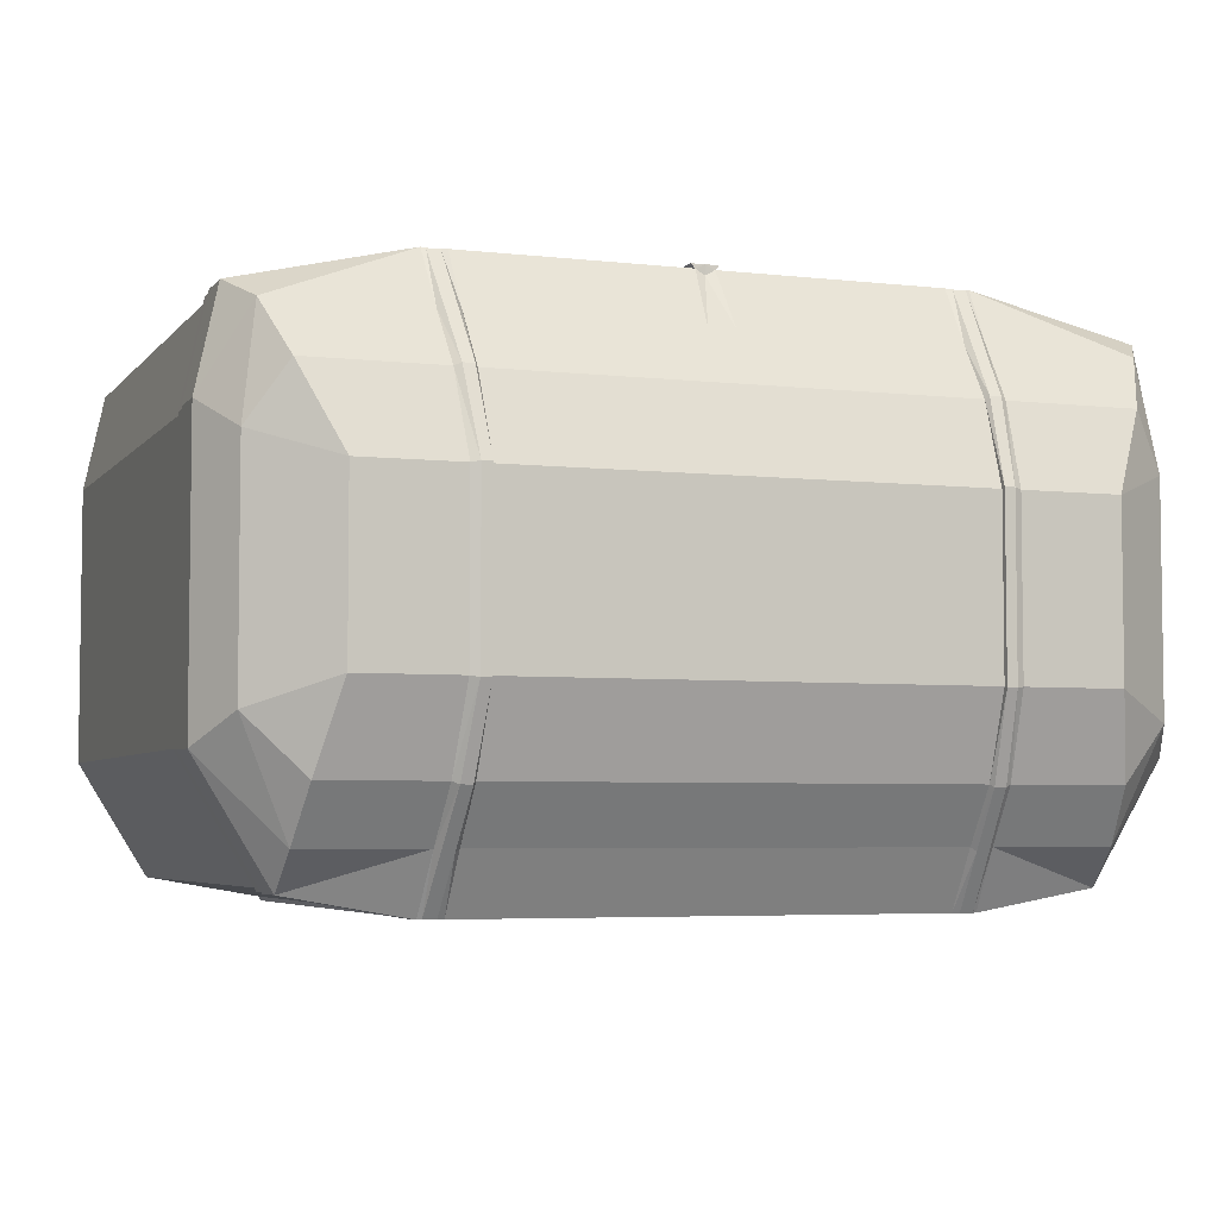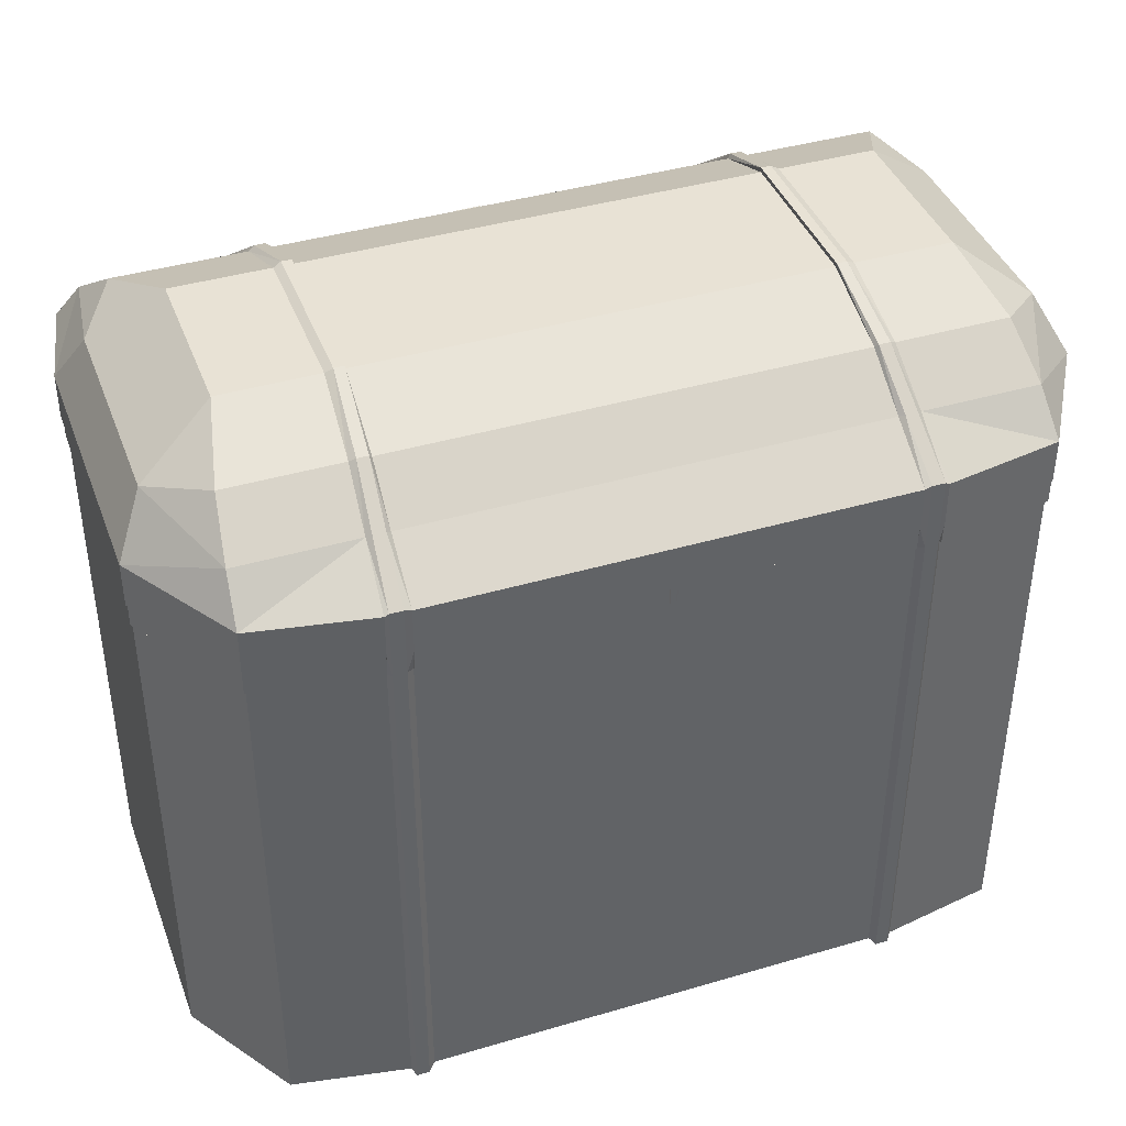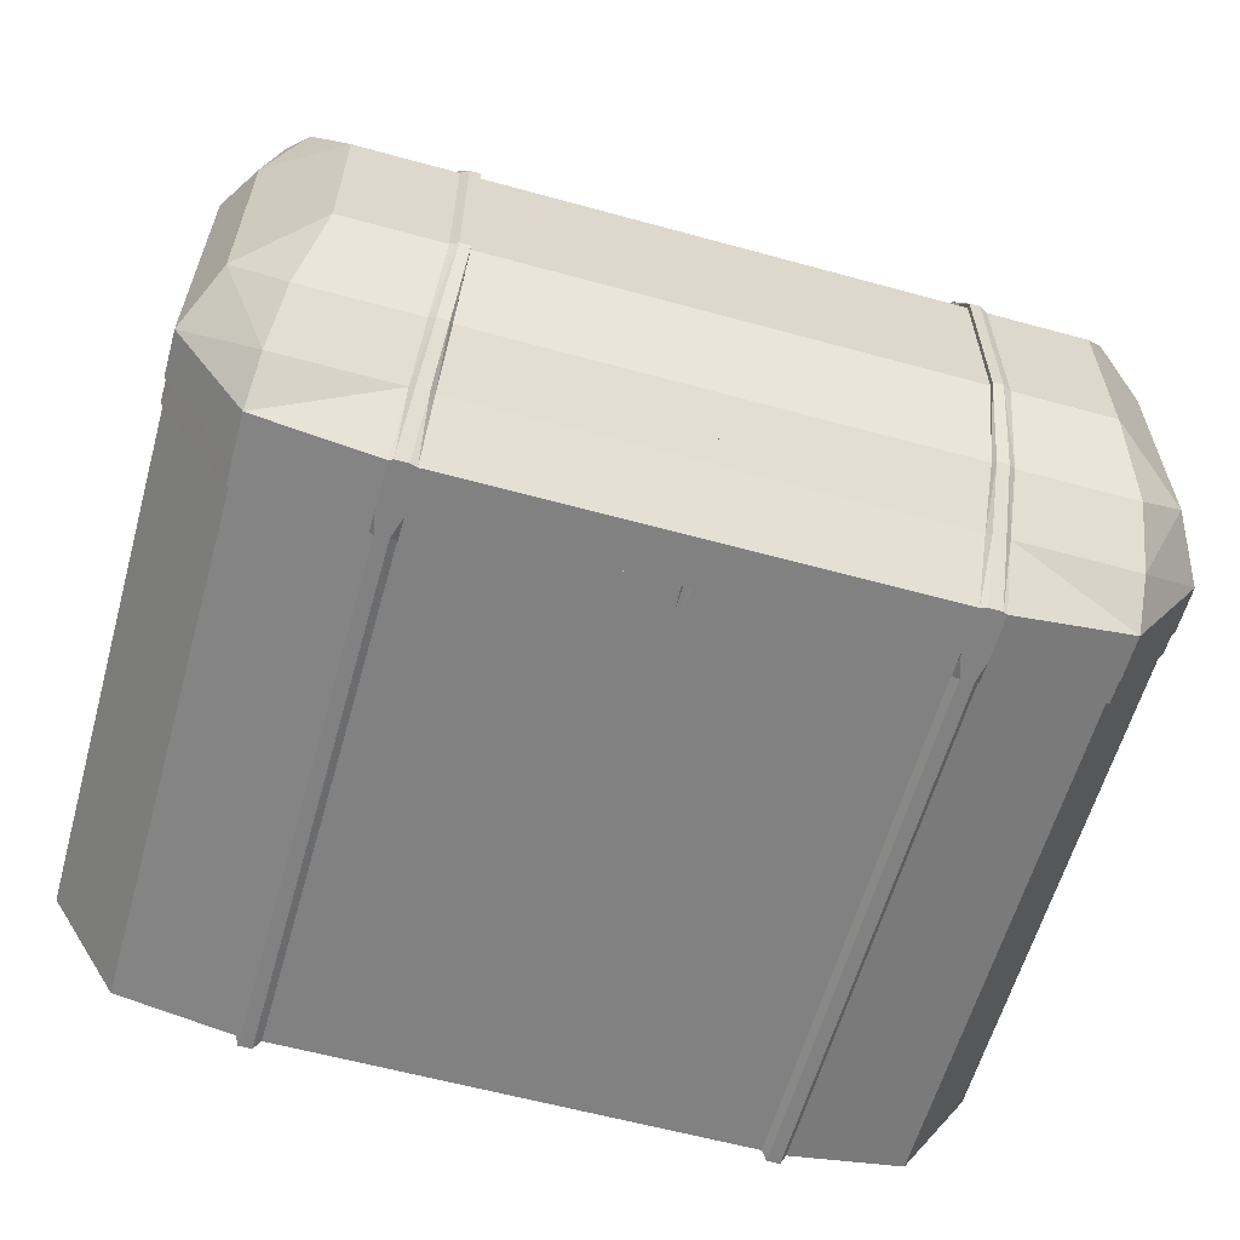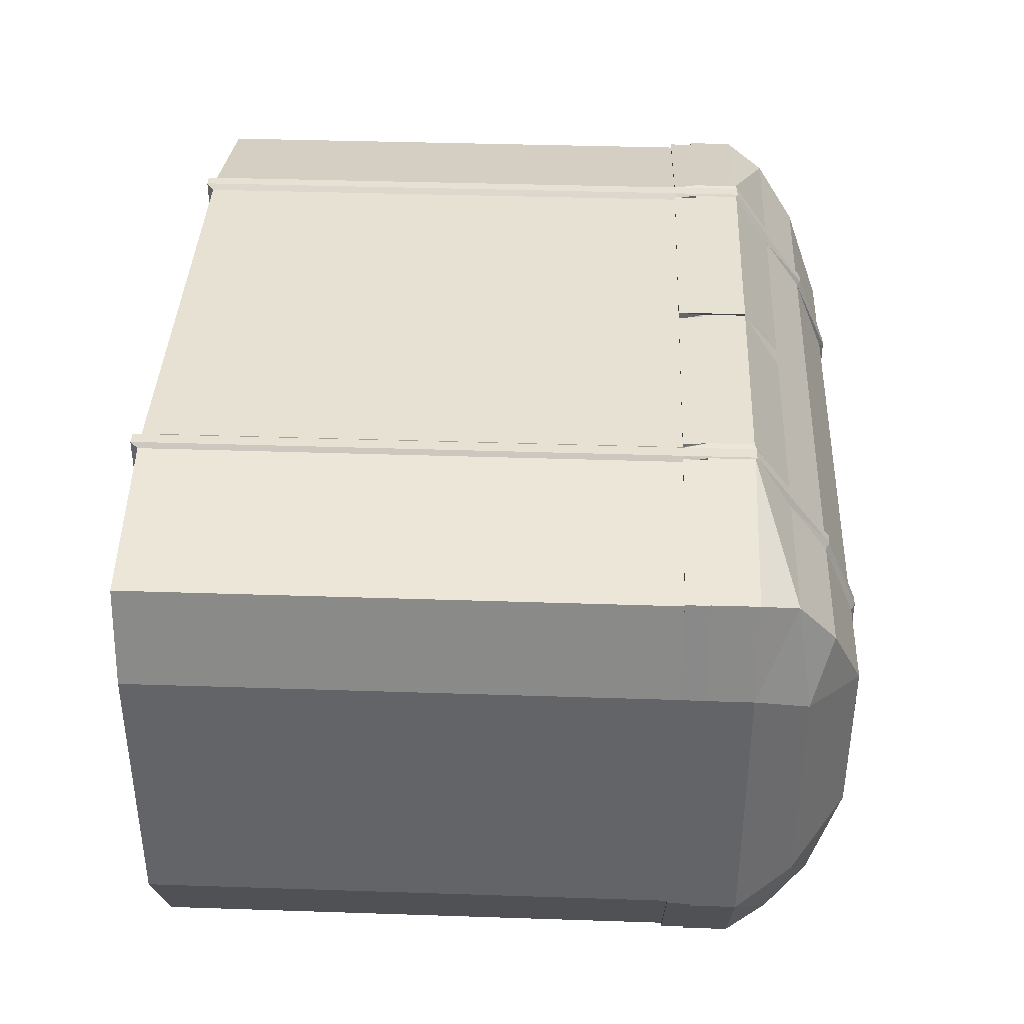
<metadata>
{"format":"obj","ext":"obj","renderer":"f3d","projection":"perspective","resolution":1024,"background":"white","views":[{"elev":-4.8,"azim":159.9,"up":"+Z"},{"elev":40.6,"azim":160.2,"up":"+Y"},{"elev":-60.4,"azim":164.3,"up":"+Z"},{"elev":38.6,"azim":92.4,"up":"+Z"}]}
</metadata>
<code>
o Chest
v -1.366 0.9985 -0.9394
v -1.358 -1 -0.9245
v -1.55 0.9985 0.8761
v -1.538 -1 0.8589
v 0 -1 -1
v 0 1 1
v 0 -1 1
v 0.016 0.9985 -1.016
v 0 1.162 1
v -1.55 1.163 0.8761
v -1.366 1.163 -0.9394
v 0.016 1.163 -1.016
v -1.615 -1 -0.5058
v -1.615 -1 0.5058
v -1.628 0.9985 0.5167
v -1.628 0.9985 -0.5132
v 0 -1 -0.5058
v 0 -1 0.5058
v 0 1 -0.5058
v 0 1 0.5058
v -1.628 1.163 0.5167
v -1.628 1.163 -0.5132
v 0 1.162 -0.5058
v 0 1.162 0.5058
v 0 1.445 0.608
v -1.392 1.445 0.608
v -1.255 1.565 -0.3075
v -1.327 1.445 -0.608
v 0 1.445 -0.608
v 0 1.565 0.3075
v -1.255 1.565 0.3075
v 0 1.565 -0.3075
v -1.355 1.303 -0.804
v -1.524 1.363 -0.4067
v 0 1.363 -0.4067
v 0 1.363 0.4067
v -1.524 1.363 0.4067
v 0 1.303 -0.804
v 0 1.303 0.804
v -1.47 1.303 0.804
v -0.8492 -1 -1
v -0.935 -1 -1
v -0.8484 0.9985 1.02
v -0.9358 0.9985 1.02
v -0.935 -1 1
v -0.8492 -1 1
v -0.9358 0.9985 -1.016
v -0.8484 0.9985 -1.016
v -0.8484 1.163 1.02
v -0.9358 1.163 1.02
v -0.9358 1.163 -1.016
v -0.8484 1.163 -1.016
v -0.8492 -1 -0.5058
v -0.935 -1 -0.5058
v -0.8492 -1 0.5058
v -0.935 -1 0.5058
v -0.8382 1.445 0.608
v -0.913 1.445 0.608
v -0.913 1.445 -0.608
v -0.8382 1.445 -0.608
v -0.8968 1.565 -0.3075
v -0.8301 1.565 -0.3075
v -0.8968 1.565 0.3075
v -0.8301 1.565 0.3075
v -0.8437 1.303 0.804
v -0.924 1.303 0.804
v -0.924 1.303 -0.804
v -0.8437 1.303 -0.804
v -0.8735 -1.026 -1.016
v -0.9207 -1.026 -1.016
v -0.8735 1.006 1.016
v -0.9207 1.006 1.016
v -0.9207 -1.026 1.016
v -0.8735 -1.026 1.016
v -0.9207 1.006 -1.016
v -0.8735 1.006 -1.016
v -0.8735 1.17 1.016
v -0.9207 1.17 1.016
v -0.9207 1.17 -1.016
v -0.8735 1.17 -1.016
v -0.8735 -1.026 -0.514
v -0.9207 -1.026 -0.514
v -0.8735 -1.026 0.514
v -0.9207 -1.026 0.514
v -0.8492 1.457 0.6177
v -0.8904 1.457 0.6177
v -0.8904 1.457 -0.6177
v -0.8492 1.457 -0.6177
v -0.8681 1.58 -0.3125
v -0.8314 1.58 -0.3125
v -0.8681 1.58 0.3125
v -0.8314 1.58 0.3125
v -0.8613 1.314 0.8169
v -0.9055 1.314 0.8169
v -0.9055 1.314 -0.8169
v -0.8613 1.314 -0.8169
v -0.0491 -1 1
v -0.03398 0.9985 -1.016
v -0.03398 1.163 -1.016
v -0.04846 1.445 -0.608
v -0.04799 1.565 -0.3075
v -0.04799 1.565 0.3075
v -0.04878 1.303 -0.804
v -0.0491 -1 -1
v -0.03398 0.9985 1.02
v -0.03398 1.163 1.02
v -0.0491 -1 -0.5058
v -0.0491 -1 0.5058
v -0.04846 1.445 0.608
v -0.04878 1.303 0.804
v -1.538 0.9128 0.8589
v -1.358 0.9128 -0.9245
v 0 0.9128 -1
v 0 0.9128 1
v -1.615 0.9128 0.5058
v -1.615 0.9128 -0.5058
v -0.935 0.9128 -1
v -0.8492 0.9128 -1
v -0.8492 0.9128 1
v -0.935 0.9128 1
v -0.8735 0.9172 1.016
v -0.9207 0.9172 1.016
v -0.9207 0.9172 -1.016
v -0.8735 0.9172 -1.016
v -0.0491 0.9128 1
v -0.0491 0.9128 -1
v -1.546 0.9123 0.8704
v -1.546 1 0.8704
v -0.9352 1 1.012
v -1.622 1 -0.5102
v -1.365 1 -0.9341
v -0.03989 1 -1.01
v 0.009725 1 -1.01
v -1.622 1 0.5121
v -0.03989 1 1.012
v -0.8484 1 1.012
v -0.9352 1 -1.01
v -0.8484 1 -1.01
v -1.365 0.9123 -0.9341
v 0.009725 0.9123 -1.01
v -1.622 0.9123 0.5121
v -1.622 0.9123 -0.5102
v -0.9352 0.9123 -1.01
v -0.8484 0.9123 -1.01
v -0.8484 0.9123 1.012
v -0.9352 0.9123 1.012
v -0.03989 0.9123 1.012
v -0.03989 0.9123 -1.01
v 0 1.162 1.036
v 0 1 1.036
v -0.0491 1 1.036
v -0.0491 1.162 1.036
v 0 0.9128 1.036
v -0.0491 0.9128 1.036
v 1.366 0.9985 -0.9394
v 1.358 -1 -0.9245
v 1.55 0.9985 0.8761
v 1.538 -1 0.8589
v -0.016 0.9985 -1.016
v 1.55 1.163 0.8761
v 1.366 1.163 -0.9394
v -0.016 1.163 -1.016
v 1.615 -1 -0.5058
v 1.615 -1 0.5058
v 1.628 0.9985 0.5167
v 1.628 0.9985 -0.5132
v 1.628 1.163 0.5167
v 1.628 1.163 -0.5132
v 1.392 1.445 0.608
v 1.255 1.565 -0.3075
v 1.327 1.445 -0.608
v 1.255 1.565 0.3075
v 1.355 1.303 -0.804
v 1.524 1.363 -0.4067
v 1.524 1.363 0.4067
v 1.47 1.303 0.804
v 0.8492 -1 -1
v 0.935 -1 -1
v 0.8484 0.9985 1.02
v 0.9358 0.9985 1.02
v 0.935 -1 1
v 0.8492 -1 1
v 0.9358 0.9985 -1.016
v 0.8484 0.9985 -1.016
v 0.8484 1.163 1.02
v 0.9358 1.163 1.02
v 0.9358 1.163 -1.016
v 0.8484 1.163 -1.016
v 0.8492 -1 -0.5058
v 0.935 -1 -0.5058
v 0.8492 -1 0.5058
v 0.935 -1 0.5058
v 0.8382 1.445 0.608
v 0.913 1.445 0.608
v 0.913 1.445 -0.608
v 0.8382 1.445 -0.608
v 0.8968 1.565 -0.3075
v 0.8301 1.565 -0.3075
v 0.8968 1.565 0.3075
v 0.8301 1.565 0.3075
v 0.8437 1.303 0.804
v 0.924 1.303 0.804
v 0.924 1.303 -0.804
v 0.8437 1.303 -0.804
v 0.8735 -1.026 -1.016
v 0.9207 -1.026 -1.016
v 0.8735 1.006 1.016
v 0.9207 1.006 1.016
v 0.9207 -1.026 1.016
v 0.8735 -1.026 1.016
v 0.9207 1.006 -1.016
v 0.8735 1.006 -1.016
v 0.8735 1.17 1.016
v 0.9207 1.17 1.016
v 0.9207 1.17 -1.016
v 0.8735 1.17 -1.016
v 0.8735 -1.026 -0.514
v 0.9207 -1.026 -0.514
v 0.8735 -1.026 0.514
v 0.9207 -1.026 0.514
v 0.8492 1.457 0.6177
v 0.8904 1.457 0.6177
v 0.8904 1.457 -0.6177
v 0.8492 1.457 -0.6177
v 0.8681 1.58 -0.3125
v 0.8314 1.58 -0.3125
v 0.8681 1.58 0.3125
v 0.8314 1.58 0.3125
v 0.8613 1.314 0.8169
v 0.9055 1.314 0.8169
v 0.9055 1.314 -0.8169
v 0.8613 1.314 -0.8169
v 0.0491 -1 1
v 0.03398 0.9985 -1.016
v 0.03398 1.163 -1.016
v 0.04846 1.445 -0.608
v 0.04799 1.565 -0.3075
v 0.04799 1.565 0.3075
v 0.04878 1.303 -0.804
v 0.0491 -1 -1
v 0.03398 0.9985 1.02
v 0.03398 1.163 1.02
v 0.0491 -1 -0.5058
v 0.0491 -1 0.5058
v 0.04846 1.445 0.608
v 0.04878 1.303 0.804
v 1.538 0.9128 0.8589
v 1.358 0.9128 -0.9245
v 1.615 0.9128 0.5058
v 1.615 0.9128 -0.5058
v 0.935 0.9128 -1
v 0.8492 0.9128 -1
v 0.8492 0.9128 1
v 0.935 0.9128 1
v 0.8735 0.9172 1.016
v 0.9207 0.9172 1.016
v 0.9207 0.9172 -1.016
v 0.8735 0.9172 -1.016
v 0.0491 0.9128 1
v 0.0491 0.9128 -1
v 1.546 0.9123 0.8704
v 1.546 1 0.8704
v 0.9352 1 1.012
v 1.622 1 -0.5102
v 1.365 1 -0.9341
v 0.03989 1 -1.01
v -0.009725 1 -1.01
v 1.622 1 0.5121
v 0.03989 1 1.012
v 0.8484 1 1.012
v 0.9352 1 -1.01
v 0.8484 1 -1.01
v 1.365 0.9123 -0.9341
v -0.009725 0.9123 -1.01
v 1.622 0.9123 0.5121
v 1.622 0.9123 -0.5102
v 0.9352 0.9123 -1.01
v 0.8484 0.9123 -1.01
v 0.8484 0.9123 1.012
v 0.9352 0.9123 1.012
v 0.03989 0.9123 1.012
v 0.03989 0.9123 -1.01
v 0.0491 1 1.036
v 0.0491 1.162 1.036
v 0.0491 0.9128 1.036
f 8 23 19
f 43 145 136
f 15 128 3
f 111 146 127
f 18 97 108
f 37 27 34
f 1 51 47
f 3 21 15
f 105 154 151
f 16 11 1
f 15 22 16
f 35 30 36
f 34 28 33
f 5 107 104
f 17 108 107
f 98 133 132
f 118 138 144
f 20 9 6
f 19 24 20
f 31 58 63
f 59 27 61
f 27 63 61
f 67 28 59
f 39 109 110
f 35 29 32
f 37 26 31
f 36 25 39
f 24 39 9
f 21 40 37
f 23 38 35
f 9 110 106
f 11 67 51
f 22 33 11
f 23 36 24
f 22 37 34
f 52 103 99
f 79 67 95
f 50 40 10
f 77 65 93
f 66 26 40
f 65 85 93
f 103 60 100
f 67 87 95
f 62 102 101
f 61 91 89
f 100 62 101
f 59 89 87
f 64 109 102
f 91 58 86
f 54 14 13
f 53 83 81
f 2 54 13
f 41 81 69
f 44 10 3
f 71 49 77
f 48 99 98
f 75 51 79
f 56 4 14
f 83 46 74
f 112 142 139
f 124 48 118
f 1 137 131
f 122 44 120
f 43 121 119
f 71 122 121
f 47 123 117
f 75 124 123
f 84 45 56
f 83 73 84
f 76 52 48
f 75 80 76
f 72 50 44
f 71 78 72
f 42 82 54
f 69 82 70
f 82 56 54
f 81 84 82
f 92 57 64
f 91 85 92
f 60 90 62
f 88 89 90
f 62 92 64
f 89 92 90
f 68 88 60
f 96 87 88
f 66 86 58
f 93 86 94
f 78 66 50
f 77 94 78
f 52 96 68
f 80 95 96
f 114 154 125
f 98 12 8
f 102 25 30
f 29 101 32
f 101 30 32
f 38 100 29
f 99 38 12
f 49 110 65
f 110 57 65
f 107 55 53
f 104 53 41
f 105 49 43
f 108 46 55
f 125 135 147
f 118 104 41
f 114 97 7
f 123 69 70
f 42 123 70
f 121 73 74
f 46 121 74
f 122 45 73
f 125 46 97
f 124 41 69
f 112 42 2
f 115 13 14
f 111 14 4
f 126 5 104
f 116 2 13
f 120 4 45
f 129 127 146
f 130 139 142
f 132 140 148
f 128 141 127
f 134 142 141
f 131 143 139
f 135 145 147
f 138 148 144
f 125 145 119
f 126 144 148
f 16 134 15
f 120 129 146
f 8 140 133
f 48 132 138
f 43 135 105
f 112 143 117
f 115 142 116
f 44 128 129
f 111 141 115
f 16 131 130
f 113 148 140
f 47 143 137
f 150 152 151
f 150 154 153
f 106 149 9
f 6 153 114
f 9 150 6
f 105 152 106
f 23 159 19
f 179 279 253
f 262 165 157
f 247 280 254
f 233 18 244
f 170 175 174
f 187 155 183
f 167 157 165
f 241 285 259
f 161 166 155
f 168 165 166
f 171 174 173
f 243 5 240
f 244 17 243
f 234 267 159
f 252 272 184
f 194 172 199
f 195 170 171
f 199 170 197
f 203 171 173
f 245 39 246
f 175 169 176
f 167 176 160
f 23 38 162
f 246 9 242
f 203 161 187
f 173 168 161
f 168 175 167
f 239 188 235
f 215 203 187
f 176 186 160
f 213 201 185
f 169 202 176
f 221 201 229
f 239 196 204
f 223 203 231
f 238 198 237
f 227 197 225
f 236 198 196
f 225 195 223
f 245 200 238
f 227 194 199
f 164 190 163
f 219 189 217
f 156 190 178
f 217 177 205
f 160 180 157
f 207 185 179
f 235 184 234
f 211 187 183
f 158 192 164
f 219 182 191
f 248 276 250
f 258 184 212
f 155 271 183
f 256 180 208
f 255 179 253
f 256 207 255
f 257 183 251
f 258 211 257
f 181 220 192
f 209 219 220
f 188 212 184
f 216 211 212
f 186 208 180
f 214 207 208
f 178 218 206
f 218 205 206
f 192 218 190
f 220 217 218
f 193 228 200
f 221 227 228
f 196 226 224
f 224 225 223
f 200 226 198
f 228 225 226
f 204 224 232
f 232 223 231
f 202 222 230
f 222 229 230
f 202 214 186
f 230 213 214
f 188 232 216
f 216 231 215
f 285 114 259
f 162 234 159
f 25 238 30
f 29 237 236
f 30 237 32
f 38 236 239
f 38 235 162
f 185 246 242
f 193 246 201
f 191 243 189
f 189 240 177
f 185 241 179
f 182 244 191
f 259 269 241
f 240 252 177
f 233 114 7
f 205 257 206
f 178 257 251
f 209 255 210
f 182 255 253
f 181 256 209
f 182 259 233
f 177 258 205
f 178 248 156
f 163 249 164
f 164 247 158
f 5 260 240
f 156 250 163
f 158 254 181
f 261 263 280
f 273 264 276
f 274 266 282
f 275 262 261
f 276 268 275
f 277 265 273
f 279 269 281
f 282 272 278
f 279 259 253
f 260 278 252
f 268 166 165
f 254 263 180
f 159 274 113
f 184 266 234
f 269 179 241
f 277 248 251
f 276 249 250
f 180 262 157
f 275 247 249
f 166 265 155
f 113 282 260
f 183 277 251
f 284 150 283
f 285 150 153
f 149 242 9
f 284 241 242
f 8 12 23
f 43 119 145
f 15 134 128
f 111 120 146
f 18 7 97
f 37 31 27
f 1 11 51
f 3 10 21
f 105 125 154
f 16 22 11
f 15 21 22
f 35 32 30
f 34 27 28
f 5 17 107
f 17 18 108
f 98 8 133
f 118 48 138
f 20 24 9
f 19 23 24
f 31 26 58
f 59 28 27
f 27 31 63
f 67 33 28
f 39 25 109
f 35 38 29
f 37 40 26
f 36 30 25
f 24 36 39
f 21 10 40
f 23 12 38
f 9 39 110
f 11 33 67
f 22 34 33
f 23 35 36
f 22 21 37
f 52 68 103
f 79 51 67
f 50 66 40
f 77 49 65
f 66 58 26
f 65 57 85
f 103 68 60
f 67 59 87
f 62 64 102
f 61 63 91
f 100 60 62
f 59 61 89
f 64 57 109
f 91 63 58
f 54 56 14
f 53 55 83
f 2 42 54
f 41 53 81
f 44 50 10
f 71 43 49
f 48 52 99
f 75 47 51
f 56 45 4
f 83 55 46
f 112 116 142
f 124 76 48
f 1 47 137
f 122 72 44
f 43 71 121
f 71 72 122
f 47 75 123
f 75 76 124
f 84 73 45
f 83 74 73
f 76 80 52
f 75 79 80
f 72 78 50
f 71 77 78
f 42 70 82
f 69 81 82
f 82 84 56
f 81 83 84
f 92 85 57
f 91 86 85
f 60 88 90
f 88 87 89
f 62 90 92
f 89 91 92
f 68 96 88
f 96 95 87
f 66 94 86
f 93 85 86
f 78 94 66
f 77 93 94
f 52 80 96
f 80 79 95
f 114 153 154
f 98 99 12
f 102 109 25
f 29 100 101
f 101 102 30
f 38 103 100
f 99 103 38
f 49 106 110
f 110 109 57
f 107 108 55
f 104 107 53
f 105 106 49
f 108 97 46
f 125 105 135
f 118 126 104
f 114 125 97
f 123 124 69
f 42 117 123
f 121 122 73
f 46 119 121
f 122 120 45
f 125 119 46
f 124 118 41
f 112 117 42
f 115 116 13
f 111 115 14
f 126 113 5
f 116 112 2
f 120 111 4
f 129 128 127
f 130 131 139
f 132 133 140
f 128 134 141
f 134 130 142
f 131 137 143
f 135 136 145
f 138 132 148
f 125 147 145
f 126 118 144
f 16 130 134
f 120 44 129
f 8 113 140
f 48 98 132
f 43 136 135
f 112 139 143
f 115 141 142
f 44 3 128
f 111 127 141
f 16 1 131
f 113 126 148
f 47 117 143
f 150 149 152
f 150 151 154
f 106 152 149
f 6 150 153
f 9 149 150
f 105 151 152
f 23 162 159
f 179 270 279
f 262 268 165
f 247 261 280
f 233 7 18
f 170 172 175
f 187 161 155
f 167 160 157
f 241 283 285
f 161 168 166
f 168 167 165
f 171 170 174
f 243 17 5
f 244 18 17
f 234 266 267
f 252 278 272
f 194 169 172
f 195 197 170
f 199 172 170
f 203 195 171
f 245 25 39
f 175 172 169
f 167 175 176
f 246 39 9
f 203 173 161
f 173 174 168
f 168 174 175
f 239 204 188
f 215 231 203
f 176 202 186
f 213 229 201
f 169 194 202
f 221 193 201
f 239 236 196
f 223 195 203
f 238 200 198
f 227 199 197
f 236 237 198
f 225 197 195
f 245 193 200
f 227 222 194
f 164 192 190
f 219 191 189
f 156 163 190
f 217 189 177
f 160 186 180
f 207 213 185
f 235 188 184
f 211 215 187
f 158 181 192
f 219 210 182
f 248 273 276
f 258 252 184
f 155 265 271
f 256 254 180
f 255 207 179
f 256 208 207
f 257 211 183
f 258 212 211
f 181 209 220
f 209 210 219
f 188 216 212
f 216 215 211
f 186 214 208
f 214 213 207
f 178 190 218
f 218 217 205
f 192 220 218
f 220 219 217
f 193 221 228
f 221 222 227
f 196 198 226
f 224 226 225
f 200 228 226
f 228 227 225
f 204 196 224
f 232 224 223
f 202 194 222
f 222 221 229
f 202 230 214
f 230 229 213
f 188 204 232
f 216 232 231
f 285 153 114
f 162 235 234
f 25 245 238
f 29 32 237
f 30 238 237
f 38 29 236
f 38 239 235
f 185 201 246
f 193 245 246
f 191 244 243
f 189 243 240
f 185 242 241
f 182 233 244
f 259 281 269
f 240 260 252
f 233 259 114
f 205 258 257
f 178 206 257
f 209 256 255
f 182 210 255
f 181 254 256
f 182 253 259
f 177 252 258
f 178 251 248
f 163 250 249
f 164 249 247
f 5 113 260
f 156 248 250
f 158 247 254
f 261 262 263
f 273 265 264
f 274 267 266
f 275 268 262
f 276 264 268
f 277 271 265
f 279 270 269
f 282 266 272
f 279 281 259
f 260 282 278
f 268 264 166
f 254 280 263
f 159 267 274
f 184 272 266
f 269 270 179
f 277 273 248
f 276 275 249
f 180 263 262
f 275 261 247
f 166 264 265
f 113 274 282
f 183 271 277
f 284 149 150
f 285 283 150
f 149 284 242
f 284 283 241

</code>
